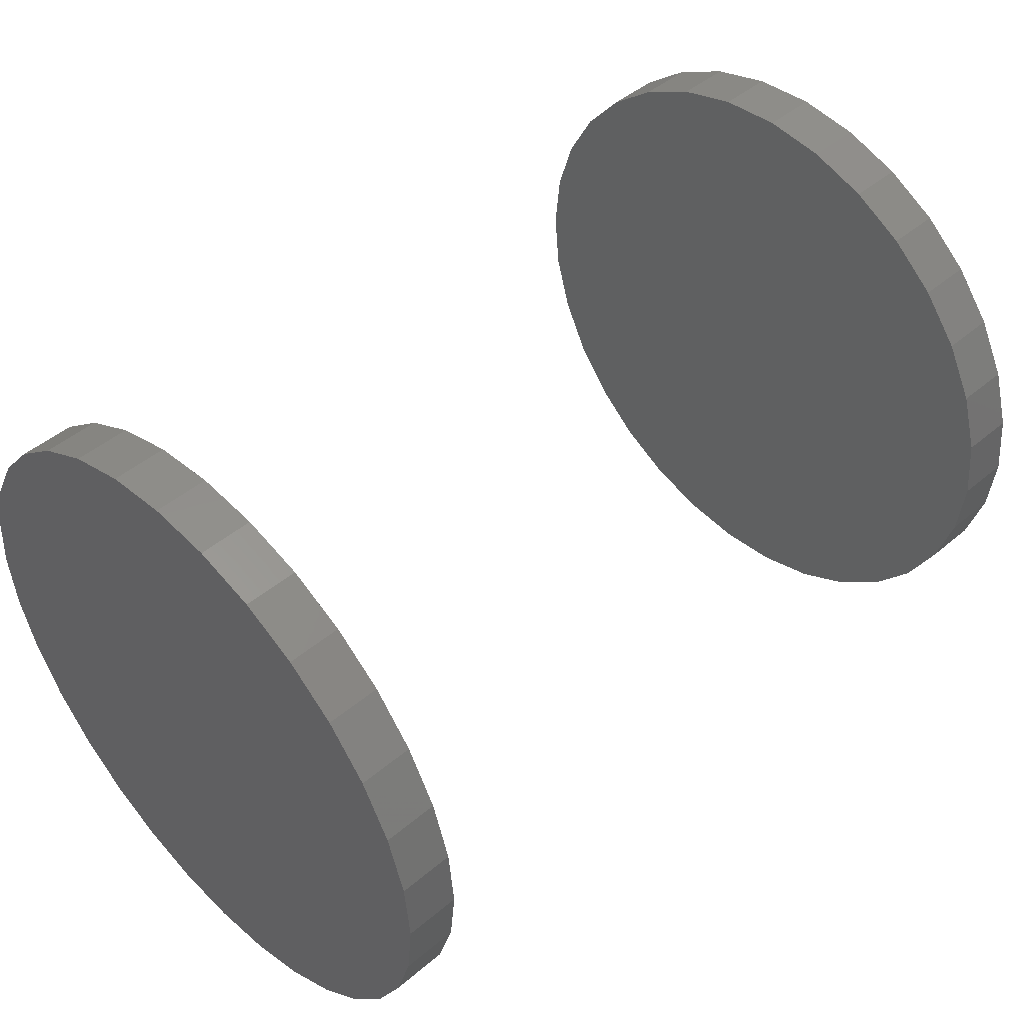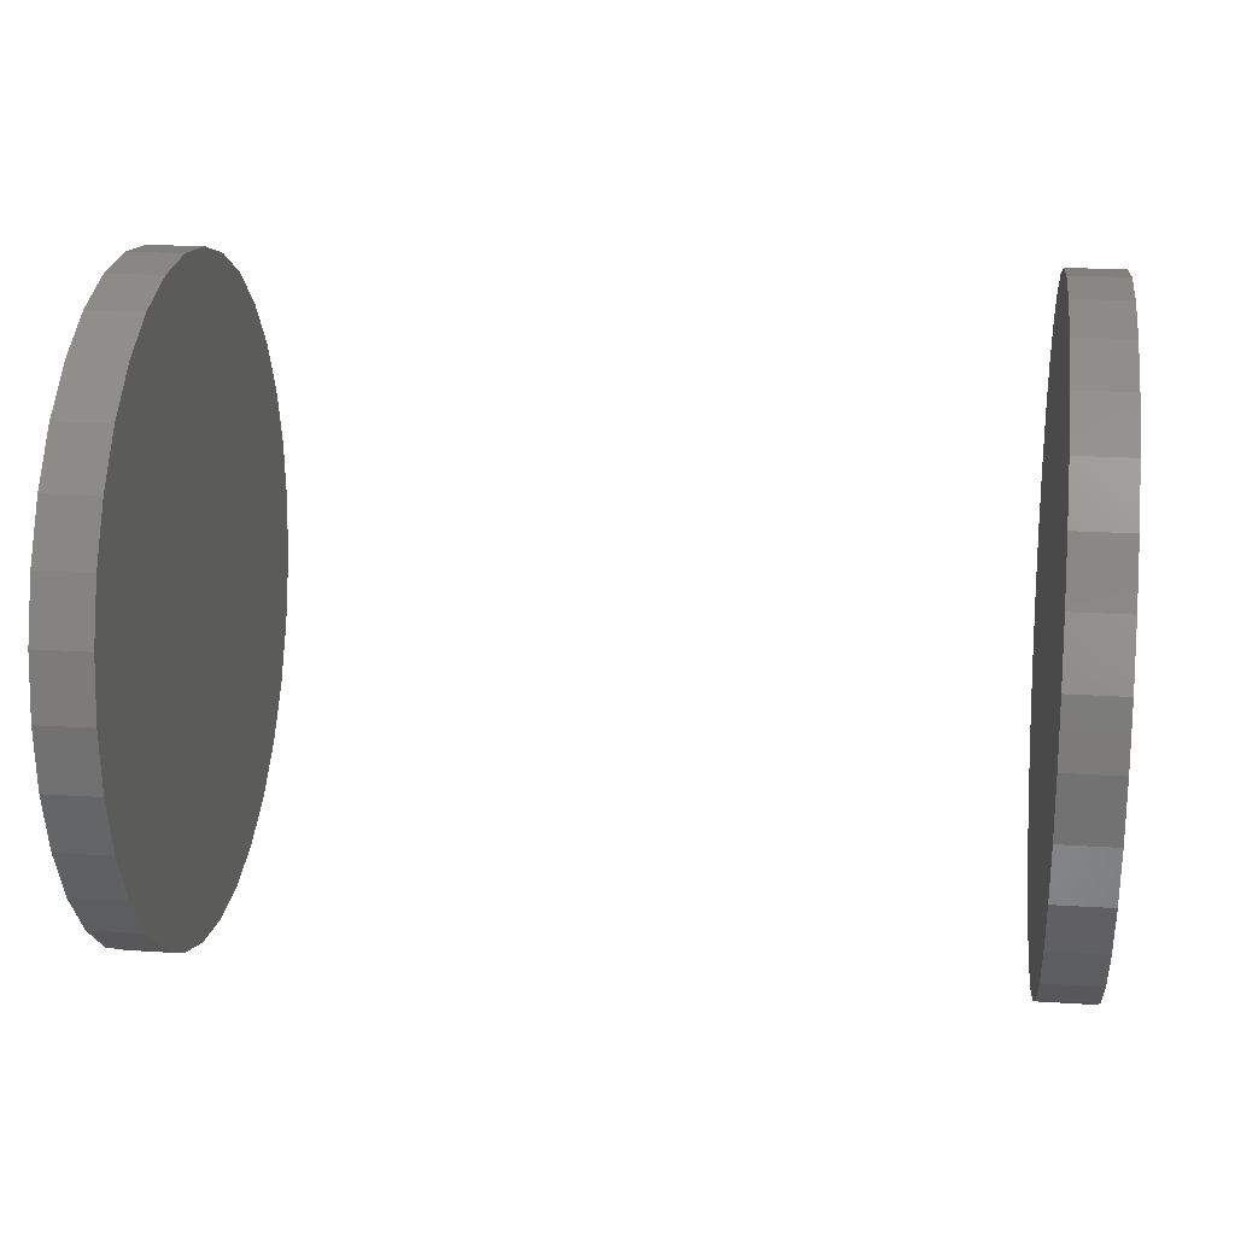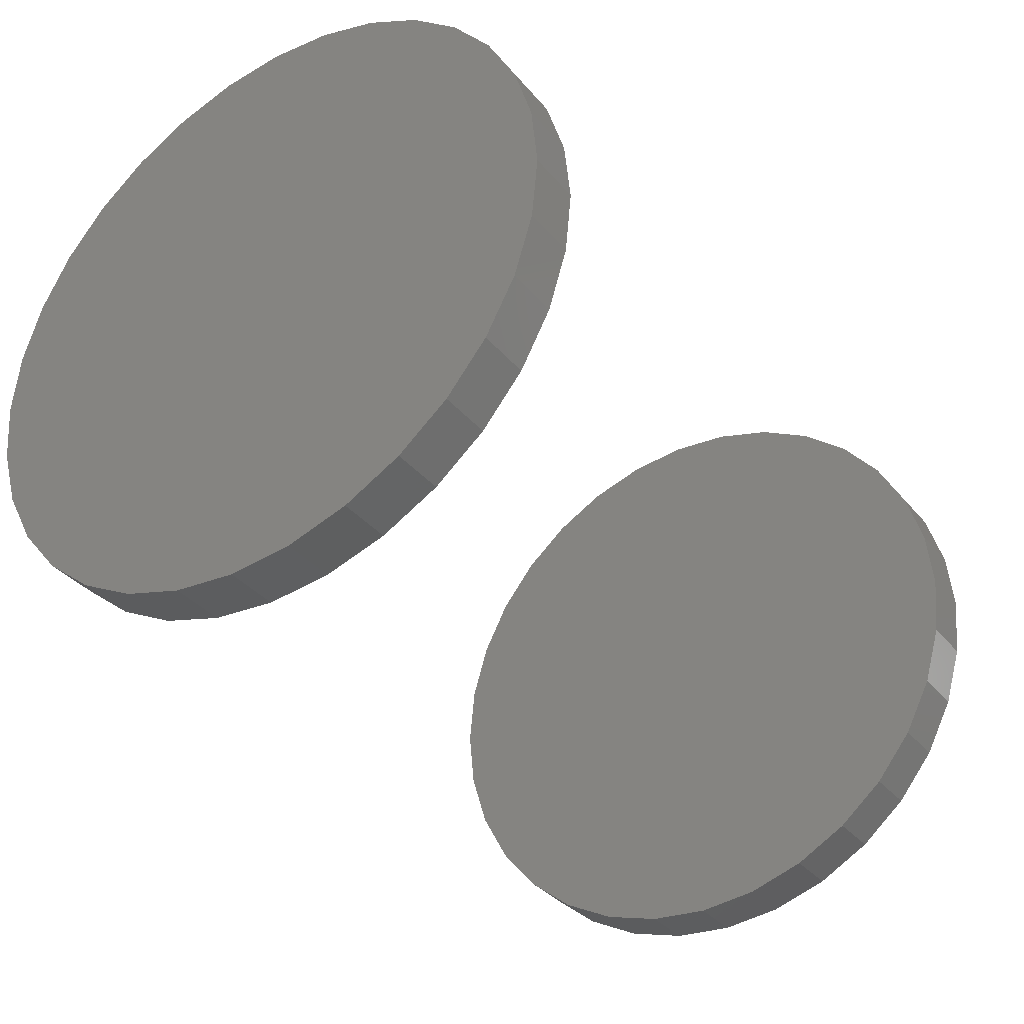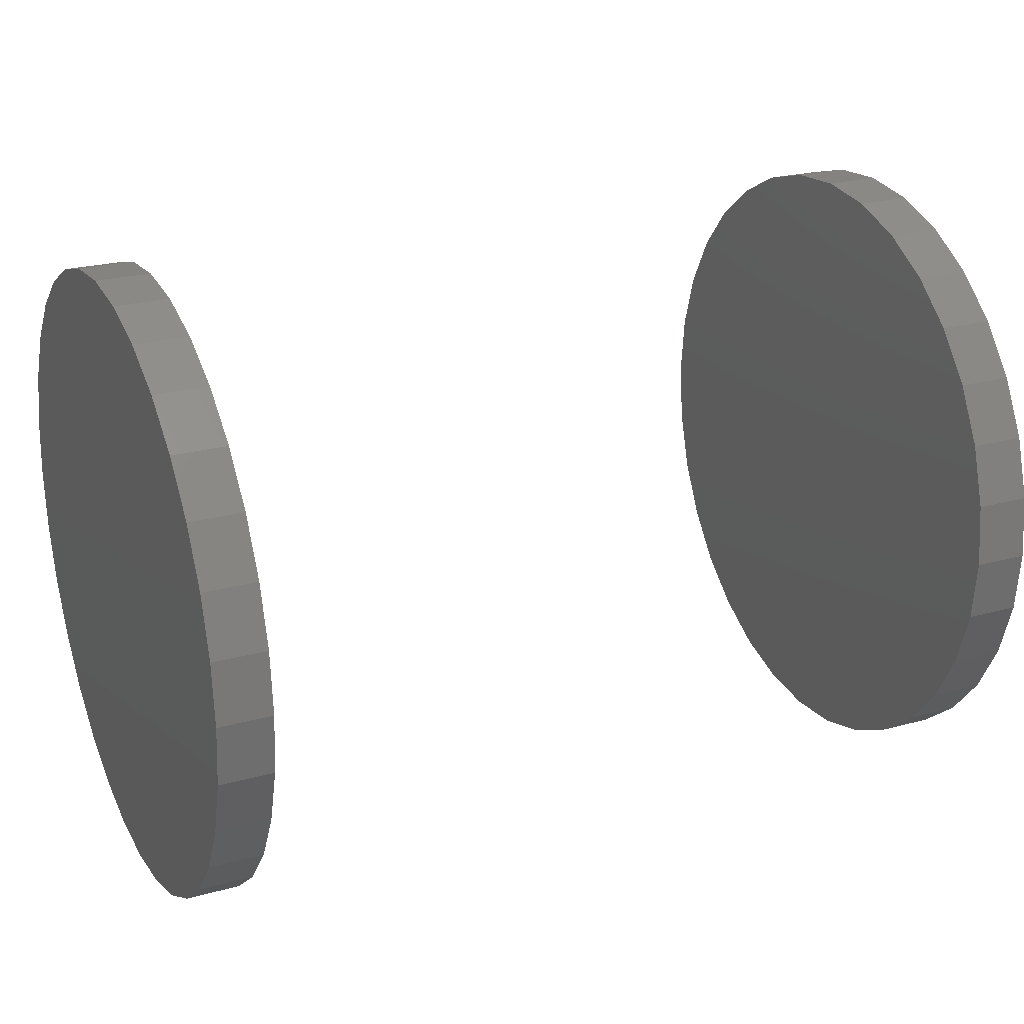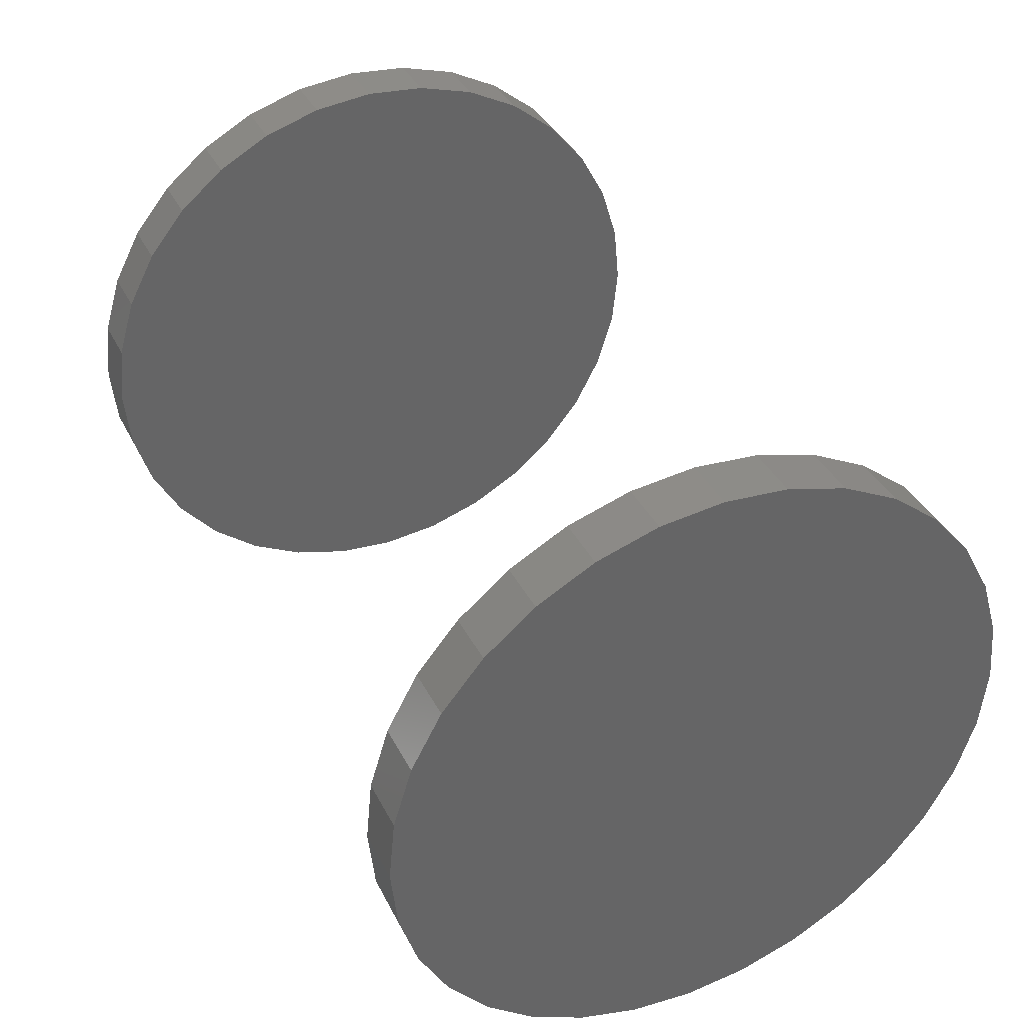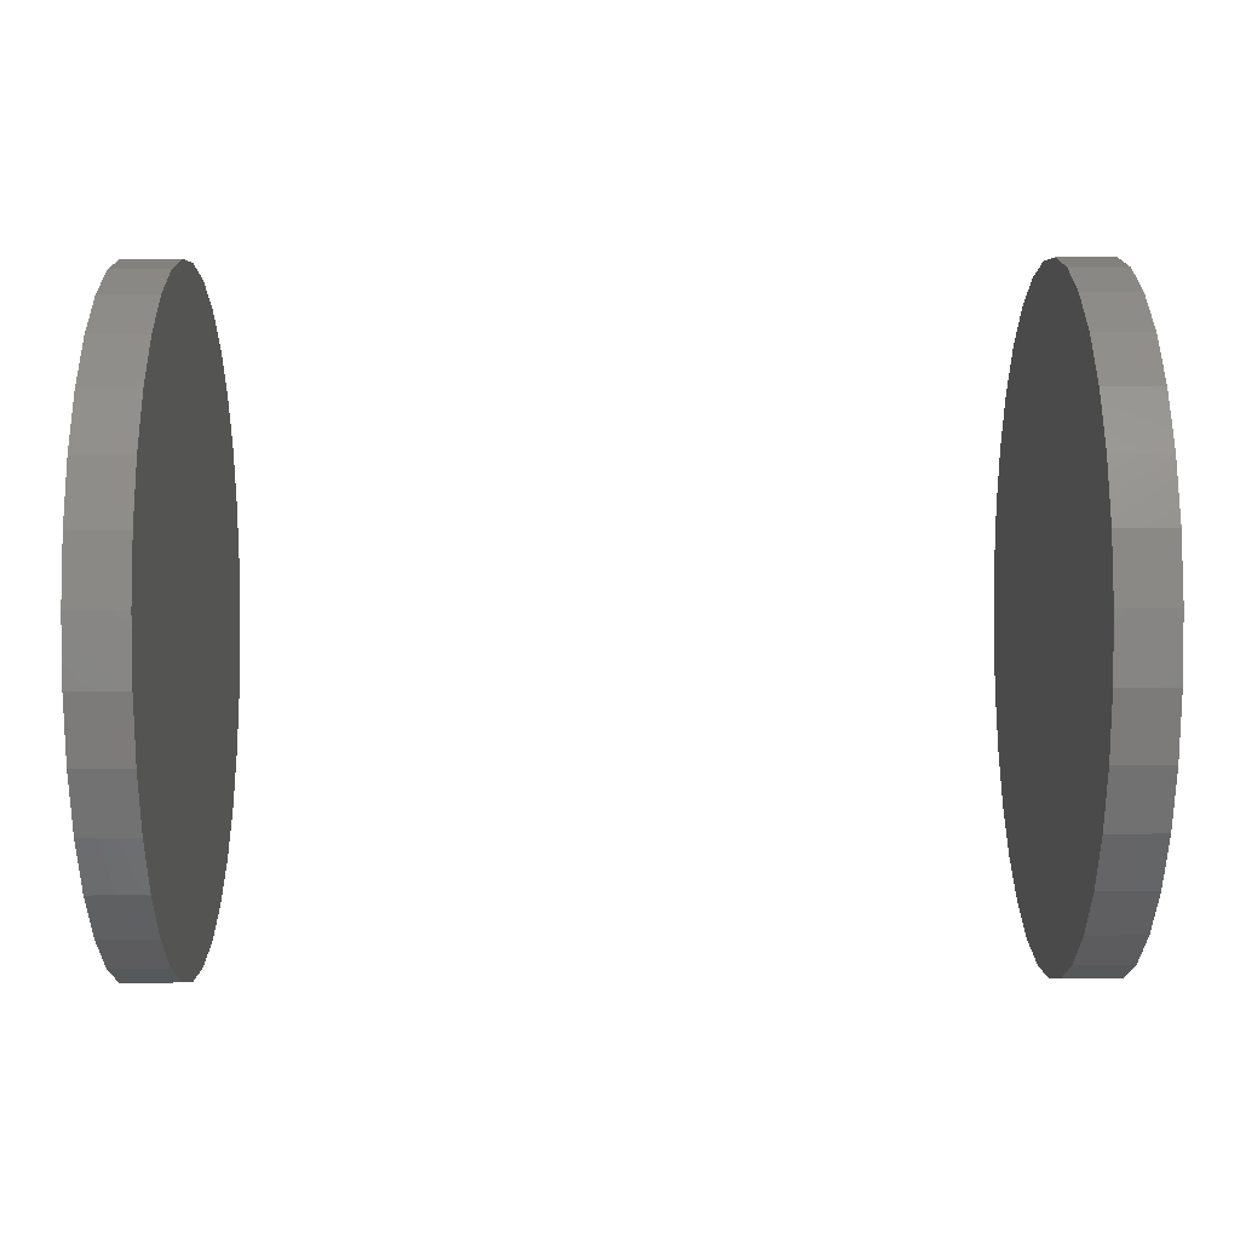
<metadata>
{"format":"stl","ext":"stl","renderer":"f3d","projection":"perspective","resolution":1024,"background":"white","views":[{"elev":46.7,"azim":136.3,"up":"+Z"},{"elev":19.1,"azim":-172.9,"up":"+Z"},{"elev":-35.2,"azim":-56.0,"up":"+Z"},{"elev":24.0,"azim":-24.5,"up":"+Z"},{"elev":38.1,"azim":-114.7,"up":"+Z"},{"elev":21.0,"azim":179.5,"up":"+Z"}]}
</metadata>
<code>
# stl→obj: 128 verts, 248 faces
v 0.7031 -0.2714 2.175e-17
v 0.75 -0.2714 2.175e-17
v 0.7031 -0.2661 0.05391
v 0.75 -0.2661 0.05391
v 0.7031 -0.2503 0.1057
v 0.75 -0.2503 0.1057
v 0.7031 -0.2248 0.1535
v 0.75 -0.2248 0.1535
v 0.7031 -0.1905 0.1954
v 0.75 -0.1905 0.1954
v 0.7031 -0.1486 0.2297
v 0.75 -0.1486 0.2297
v 0.7031 -0.1008 0.2553
v 0.75 -0.1008 0.2553
v 0.7031 -0.04897 0.271
v 0.75 -0.04897 0.271
v 0.7031 0.004934 0.2763
v 0.75 0.004934 0.2763
v 0.7031 0.05884 0.271
v 0.75 0.05884 0.271
v 0.7031 0.1107 0.2553
v 0.75 0.1107 0.2553
v 0.7031 0.1584 0.2297
v 0.75 0.1584 0.2297
v 0.7031 0.2003 0.1954
v 0.75 0.2003 0.1954
v 0.7031 0.2347 0.1535
v 0.75 0.2347 0.1535
v 0.7031 0.2602 0.1057
v 0.75 0.2602 0.1057
v 0.7031 0.2759 0.05391
v 0.75 0.2759 0.05391
v 0.7031 0.2812 -1.136e-16
v 0.75 0.2812 -4.592e-17
v 0 -0.2714 2.175e-17
v 0.04688 -0.2714 2.175e-17
v 0 -0.2661 0.05391
v 0.04688 -0.2661 0.05391
v 0 -0.2503 0.1057
v 0.04688 -0.2503 0.1057
v 0 -0.2248 0.1535
v 0.04688 -0.2248 0.1535
v 0 -0.1905 0.1954
v 0.04688 -0.1905 0.1954
v 0 -0.1486 0.2297
v 0.04688 -0.1486 0.2297
v 0 -0.1008 0.2553
v 0.04688 -0.1008 0.2553
v 0 -0.04897 0.271
v 0.04688 -0.04897 0.271
v 0 0.004934 0.2763
v 0.04688 0.004934 0.2763
v 0 0.05884 0.271
v 0.04688 0.05884 0.271
v 0 0.1107 0.2553
v 0.04688 0.1107 0.2553
v 0 0.1584 0.2297
v 0.04688 0.1584 0.2297
v 0 0.2003 0.1954
v 0.04688 0.2003 0.1954
v 0 0.2347 0.1535
v 0.04688 0.2347 0.1535
v 0 0.2602 0.1057
v 0.04688 0.2602 0.1057
v 0 0.2759 0.05391
v 0.04688 0.2759 0.05391
v 0 0.2812 -4.592e-17
v 0.04688 0.2812 -4.592e-17
v 0.7031 0.2759 -0.05391
v 0.75 0.2759 -0.05391
v 0.7031 0.2602 -0.1057
v 0.75 0.2602 -0.1057
v 0.7031 0.2347 -0.1535
v 0.75 0.2347 -0.1535
v 0.7031 0.2003 -0.1954
v 0.75 0.2003 -0.1954
v 0.7031 0.1584 -0.2297
v 0.75 0.1584 -0.2297
v 0.7031 0.1107 -0.2553
v 0.75 0.1107 -0.2553
v 0.7031 0.05884 -0.271
v 0.75 0.05884 -0.271
v 0.7031 0.004934 -0.2763
v 0.75 0.004934 -0.2763
v 0.7031 -0.04897 -0.271
v 0.75 -0.04897 -0.271
v 0.7031 -0.1008 -0.2553
v 0.75 -0.1008 -0.2553
v 0.7031 -0.1486 -0.2297
v 0.75 -0.1486 -0.2297
v 0.7031 -0.1905 -0.1954
v 0.75 -0.1905 -0.1954
v 0.7031 -0.2248 -0.1535
v 0.75 -0.2248 -0.1535
v 0.7031 -0.2503 -0.1057
v 0.75 -0.2503 -0.1057
v 0.7031 -0.2661 -0.05391
v 0.75 -0.2661 -0.05391
v 0 0.2759 -0.05391
v 0.04688 0.2759 -0.05391
v 0 0.2602 -0.1057
v 0.04688 0.2602 -0.1057
v 0 0.2347 -0.1535
v 0.04688 0.2347 -0.1535
v 0 0.2003 -0.1954
v 0.04688 0.2003 -0.1954
v 0 0.1584 -0.2297
v 0.04688 0.1584 -0.2297
v 0 0.1107 -0.2553
v 0.04688 0.1107 -0.2553
v 0 0.05884 -0.271
v 0.04688 0.05884 -0.271
v 0 0.004934 -0.2763
v 0.04688 0.004934 -0.2763
v 0 -0.04897 -0.271
v 0.04688 -0.04897 -0.271
v 0 -0.1008 -0.2553
v 0.04688 -0.1008 -0.2553
v 0 -0.1486 -0.2297
v 0.04688 -0.1486 -0.2297
v 0 -0.1905 -0.1954
v 0.04688 -0.1905 -0.1954
v 0 -0.2248 -0.1535
v 0.04688 -0.2248 -0.1535
v 0 -0.2503 -0.1057
v 0.04688 -0.2503 -0.1057
v 0 -0.2661 -0.05391
v 0.04688 -0.2661 -0.05391
f 1 2 3
f 3 2 4
f 3 4 5
f 5 4 6
f 5 6 7
f 7 6 8
f 7 8 9
f 9 8 10
f 9 10 11
f 11 10 12
f 11 12 13
f 13 12 14
f 13 14 15
f 15 14 16
f 15 16 17
f 17 16 18
f 17 18 19
f 19 18 20
f 19 20 21
f 21 20 22
f 21 22 23
f 23 22 24
f 23 24 25
f 25 24 26
f 25 26 27
f 27 26 28
f 27 28 29
f 29 28 30
f 29 30 31
f 31 30 32
f 31 32 33
f 33 32 34
f 35 36 37
f 37 36 38
f 37 38 39
f 39 38 40
f 39 40 41
f 41 40 42
f 41 42 43
f 43 42 44
f 43 44 45
f 45 44 46
f 45 46 47
f 47 46 48
f 47 48 49
f 49 48 50
f 49 50 51
f 51 50 52
f 51 52 53
f 53 52 54
f 53 54 55
f 55 54 56
f 55 56 57
f 57 56 58
f 57 58 59
f 59 58 60
f 59 60 61
f 61 60 62
f 61 62 63
f 63 62 64
f 63 64 65
f 65 64 66
f 65 66 67
f 67 66 68
f 33 34 69
f 69 34 70
f 69 70 71
f 71 70 72
f 71 72 73
f 73 72 74
f 73 74 75
f 75 74 76
f 75 76 77
f 77 76 78
f 77 78 79
f 79 78 80
f 79 80 81
f 81 80 82
f 81 82 83
f 83 82 84
f 83 84 85
f 85 84 86
f 85 86 87
f 87 86 88
f 87 88 89
f 89 88 90
f 89 90 91
f 91 90 92
f 91 92 93
f 93 92 94
f 93 94 95
f 95 94 96
f 95 96 97
f 97 96 98
f 97 98 1
f 1 98 2
f 67 68 99
f 99 68 100
f 99 100 101
f 101 100 102
f 101 102 103
f 103 102 104
f 103 104 105
f 105 104 106
f 105 106 107
f 107 106 108
f 107 108 109
f 109 108 110
f 109 110 111
f 111 110 112
f 111 112 113
f 113 112 114
f 113 114 115
f 115 114 116
f 115 116 117
f 117 116 118
f 117 118 119
f 119 118 120
f 119 120 121
f 121 120 122
f 121 122 123
f 123 122 124
f 123 124 125
f 125 124 126
f 125 126 127
f 127 126 128
f 127 128 35
f 35 128 36
f 50 54 52
f 54 50 56
f 56 50 48
f 56 48 58
f 58 48 46
f 58 46 60
f 60 46 44
f 60 44 62
f 62 44 42
f 62 42 64
f 64 42 40
f 64 40 66
f 66 40 38
f 66 38 68
f 68 38 36
f 68 36 100
f 100 36 128
f 100 128 102
f 102 128 126
f 102 126 104
f 104 126 124
f 104 124 106
f 106 124 122
f 106 122 108
f 108 122 120
f 108 120 110
f 110 120 118
f 110 118 112
f 112 118 116
f 112 116 114
f 17 19 15
f 83 85 81
f 81 85 87
f 81 87 79
f 79 87 89
f 79 89 77
f 77 89 91
f 77 91 75
f 75 91 93
f 75 93 73
f 73 93 95
f 73 95 71
f 71 95 97
f 71 97 69
f 69 97 1
f 69 1 33
f 33 1 3
f 33 3 31
f 31 3 5
f 31 5 29
f 29 5 7
f 29 7 27
f 27 7 9
f 27 9 25
f 25 9 11
f 25 11 23
f 23 11 13
f 23 13 21
f 21 13 15
f 21 15 19
f 16 20 18
f 20 16 22
f 22 16 14
f 22 14 24
f 24 14 12
f 24 12 26
f 26 12 10
f 26 10 28
f 28 10 8
f 28 8 30
f 30 8 6
f 30 6 32
f 32 6 4
f 32 4 34
f 34 4 2
f 34 2 70
f 70 2 98
f 70 98 72
f 72 98 96
f 72 96 74
f 74 96 94
f 74 94 76
f 76 94 92
f 76 92 78
f 78 92 90
f 78 90 80
f 80 90 88
f 80 88 82
f 82 88 86
f 82 86 84
f 51 53 49
f 113 115 111
f 111 115 117
f 111 117 109
f 109 117 119
f 109 119 107
f 107 119 121
f 107 121 105
f 105 121 123
f 105 123 103
f 103 123 125
f 103 125 101
f 101 125 127
f 101 127 99
f 99 127 35
f 99 35 67
f 67 35 37
f 67 37 65
f 65 37 39
f 65 39 63
f 63 39 41
f 63 41 61
f 61 41 43
f 61 43 59
f 59 43 45
f 59 45 57
f 57 45 47
f 57 47 55
f 55 47 49
f 55 49 53

</code>
